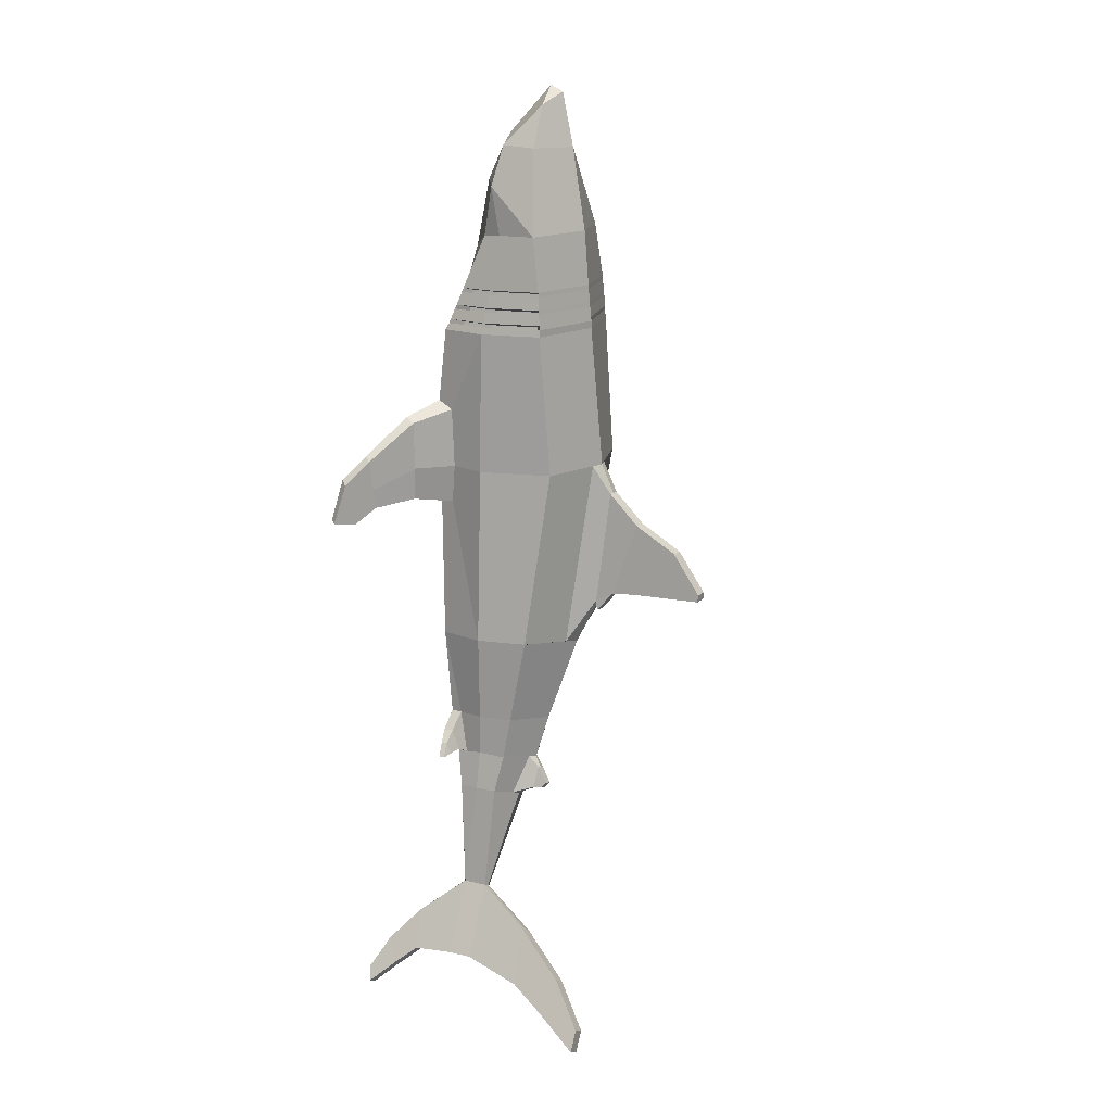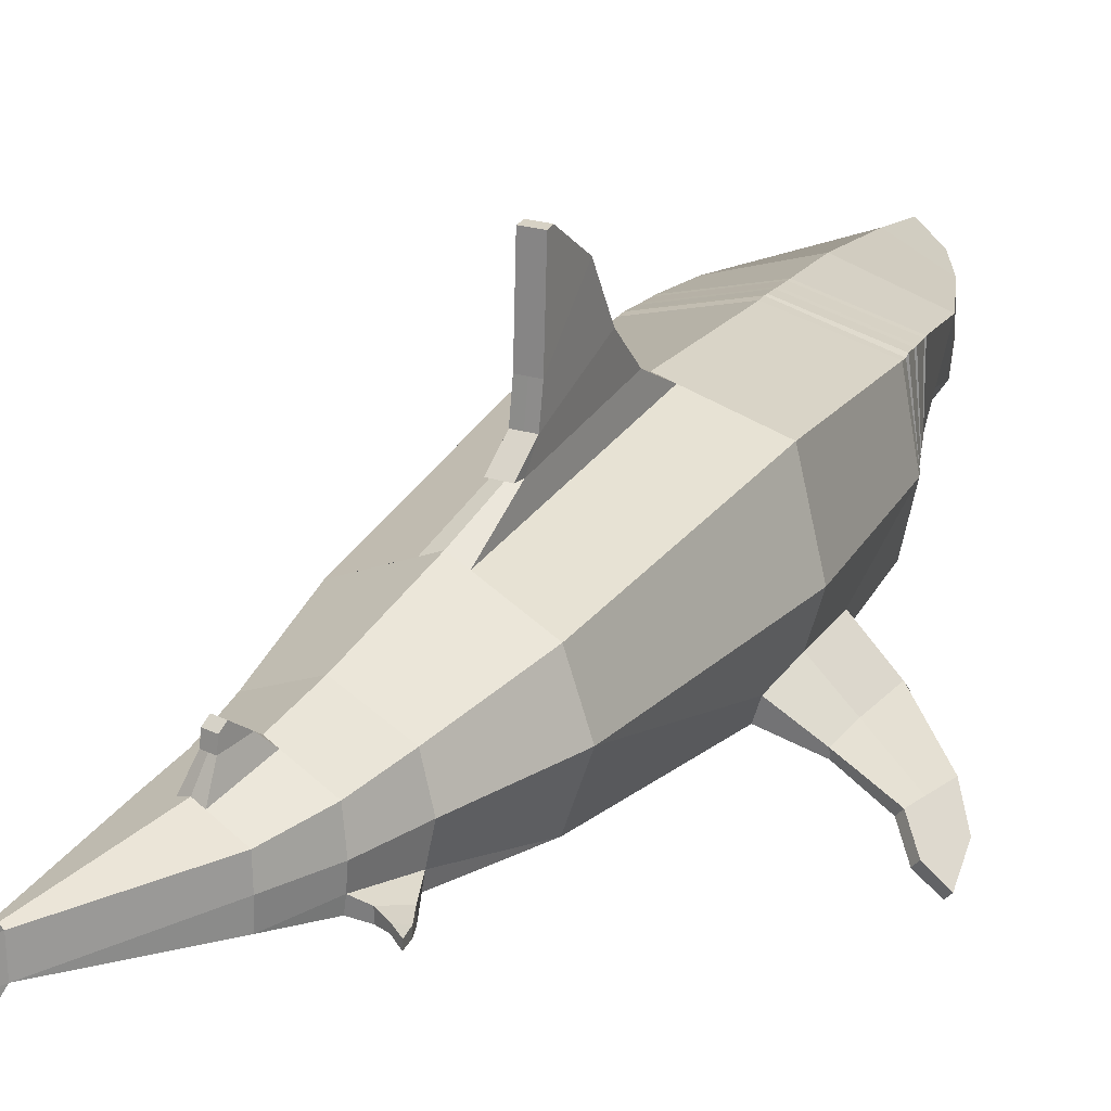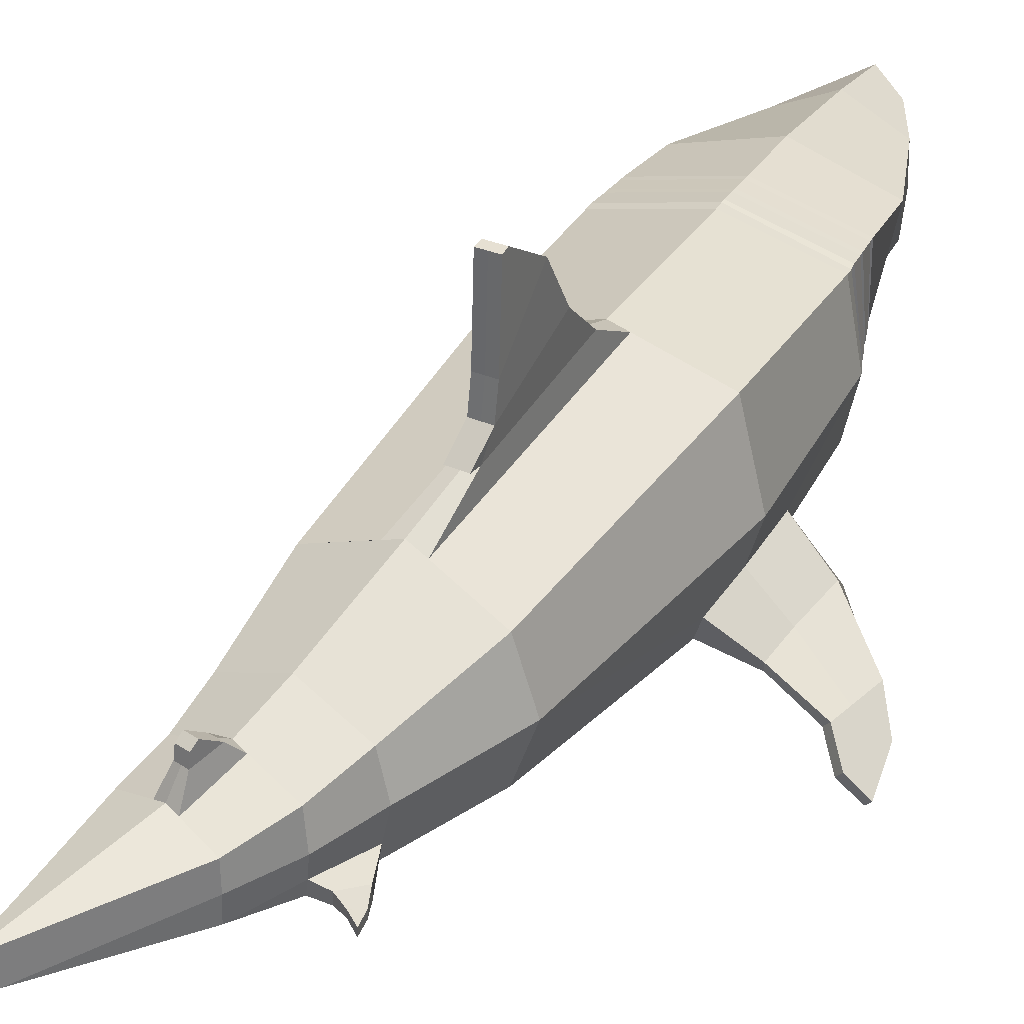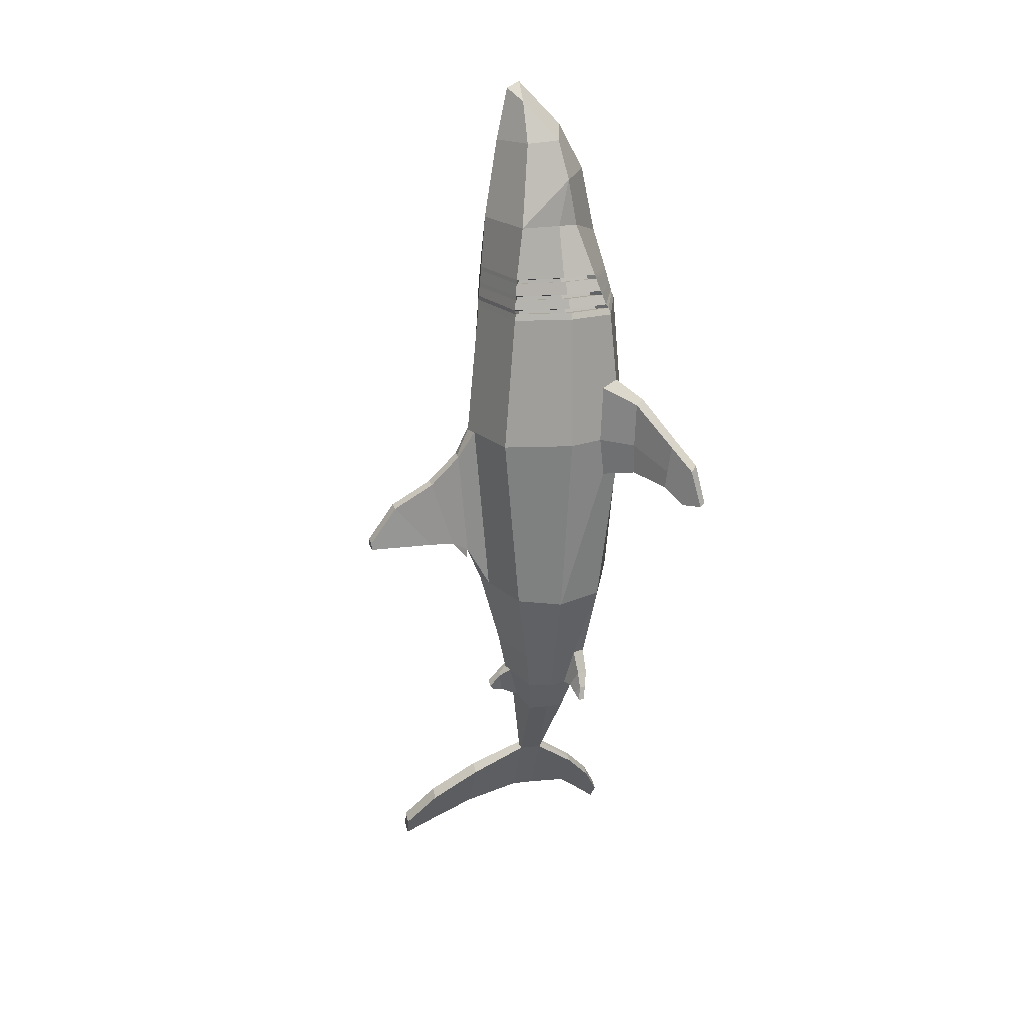
<metadata>
{"format":"obj","ext":"obj","renderer":"f3d","projection":"perspective","resolution":1024,"background":"white","views":[{"elev":16.0,"azim":117.1,"up":"+Z"},{"elev":23.8,"azim":-156.5,"up":"+Y"},{"elev":35.6,"azim":-154.6,"up":"+Y"},{"elev":20.2,"azim":-105.7,"up":"+Z"}]}
</metadata>
<code>
o Shark_Cylinder
v 1.159 -0.6202 1.811
v 1.324 -0.44 -1.049
v 1.429 0.3209 1.807
v 1.589 0.3382 -1.009
v 1.158 1.454 1.809
v 1.317 1.06 -1.051
v 1.457 -0.08735 -3.694
v 1.467 0.2086 -3.689
v 1.448 0.5388 -3.698
v 1.308 -0.3317 -2.425
v 1.439 0.2738 -2.403
v 1.306 0.776 -2.427
v 1.592 0.03587 -5.383
v 1.35 -0.1396 -2.418
v 1.57 0.4076 -5.394
v 2.142 0.03591 -6.491
v 1.36 -0.03284 -3.099
v 2.132 0.4077 -6.496
v 1.856 1.295 -5.906
v 2.248 1.329 -6.733
v 2.15 2.073 -6.531
v 2.401 1.895 -7.067
v 2.457 2.589 -7.178
v 2.609 2.572 -7.498
v 1.206 -0.4116 4.043
v 1.37 0.3286 4.043
v 1.202 1.288 4.042
v 1.889 -0.7021 -5.972
v 2.174 -0.6175 -6.541
v 2.142 -1.159 -6.482
v 2.312 -0.9652 -6.832
v 2.391 -1.431 -6.981
v 2.498 -1.377 -7.199
v 0.7673 0.07972 5.532
v 1.108 1.129 5.587
v 0.9253 0.4322 5.56
v 0.6708 0.9175 6.916
v 0.3558 0.9089 7.569
v 0.6676 0.3741 6.95
v 0.8378 0.2454 6.312
v 0.5249 1.422 -1.171
v 0.2096 1.753 1.803
v 0.1045 2.026 1.34
v 0.2433 1.843 -0.4761
v 0.1147 2.517 0.8555
v 0.204 2.124 -0.3253
v 0.1279 3.193 0.4689
v 0.1808 2.534 -0.2999
v 0.1499 3.641 -0.1638
v 0.1624 3.632 -0.2781
v 1.399 0.2403 -3.065
v 1.334 -0.2057 -3.109
v 1.328 0.6535 -3.105
v 1.046 0.6812 -3.835
v 0.8284 0.881 -3.215
v 0.8165 1.054 -3.389
v 0.9211 1.006 -3.724
v 0.8878 1.225 -3.621
v 0.9144 1.156 -3.706
v 1.265 -0.2473 1.815
v 1.115 -0.5841 1.21
v 1.196 -0.5567 2.872
v 1.727 -0.841 1.318
v 1.746 -0.8699 1.823
v 1.781 -0.8228 2.674
v 1.744 -0.7091 1.821
v 1.775 -0.714 2.578
v 1.726 -0.7365 1.31
v 1.243 -0.2984 2.748
v 1.196 -0.3326 1.198
v 2.324 -1.199 1.596
v 2.41 -1.101 1.563
v 2.285 -1.18 1.294
v 2.39 -1.232 2.112
v 2.47 -1.131 2.034
v 2.371 -1.082 1.263
v 2.785 -1.662 1.089
v 2.872 -1.565 1.056
v 2.535 -1.429 1.04
v 2.667 -1.513 1.748
v 2.747 -1.412 1.67
v 2.622 -1.332 1.009
v 2.656 -1.348 1.293
v 2.62 -1.496 1.271
v 1.53 -0.2296 -3.016
v 1.568 -0.3472 -2.69
v 1.565 -0.191 -2.686
v 1.529 -0.08908 -3.013
v 1.72 -0.216 -3.03
v 1.745 -0.2989 -2.862
v 1.745 -0.2004 -2.862
v 1.719 -0.1274 -3.029
v 1.884 -0.1749 -3.059
v 1.884 -0.2675 -3.064
v 1.749 -0.1996 -2.868
v 1.338 0.3411 4.151
v 1.174 -0.3647 4.146
v 1.196 1.293 4.155
v 1.315 0.3544 4.214
v 1.154 -0.3436 4.209
v 1.192 1.287 4.22
v 1.267 0.357 4.38
v 1.106 -0.2917 4.372
v 1.181 1.269 4.389
v 1.248 0.3795 4.448
v 1.086 -0.2693 4.439
v 1.177 1.265 4.459
v 1.188 0.3869 4.653
v 1.027 -0.2056 4.64
v 1.164 1.247 4.668
v 1.169 0.4151 4.718
v 1.008 -0.1836 4.705
v 1.16 1.245 4.736
v 0.875 -0.07958 4.666
v 0.8915 -0.09574 4.608
v 1.008 1.167 4.693
v 1.011 1.175 4.634
v 1.032 0.4287 4.62
v 1.016 0.4335 4.678
v 0.8304 -0.1521 4.369
v 0.8473 -0.1673 4.311
v 0.9089 1.167 4.384
v 0.9125 1.177 4.325
v 0.9866 0.3964 4.318
v 0.9695 0.3983 4.377
v 0.9527 -0.2049 4.152
v 0.968 -0.2189 4.099
v 0.9834 1.145 4.159
v 0.9867 1.153 4.106
v 1.102 0.3694 4.102
v 1.087 0.3708 4.155
v 0.2554 1.864 -0.6366
v 0.000524 -1.074 1.826
v 0.3375 -0.9096 -1.198
v -1.143 -0.6535 1.839
v -0.6412 -0.4454 -1.35
v -1.429 0.3189 1.803
v -0.9127 0.3314 -1.39
v -1.166 1.452 1.796
v -0.652 1.055 -1.348
v -0.001059 1.819 1.802
v 0.3036 1.524 -1.201
v 0.383 -0.09241 -4.063
v 0.9303 -0.3357 -3.876
v 0.3697 0.2035 -4.07
v 0.3826 0.5338 -4.062
v 0.913 0.7281 -3.881
v 0.5631 -0.6903 -2.558
v -0.182 -0.3362 -2.69
v -0.3148 0.2685 -2.713
v -0.1842 0.7716 -2.689
v 0.5574 1.109 -2.559
v 1.41 0.03494 -5.476
v 1.501 -0.0188 -5.43
v -0.2241 -0.1443 -2.697
v 1.429 0.4069 -5.466
v 1.499 0.4269 -5.431
v 1.983 0.03508 -6.572
v 2.063 -0.01871 -6.532
v 0.02439 -0.0376 -3.408
v 1.991 0.407 -6.568
v 2.061 0.427 -6.533
v 1.755 1.295 -5.957
v 1.653 1.294 -6.007
v 2.044 1.328 -6.831
v 2.146 1.329 -6.782
v 2.048 2.072 -6.581
v 1.946 2.072 -6.63
v 2.197 1.894 -7.165
v 2.298 1.894 -7.116
v 2.356 2.589 -7.227
v 2.254 2.588 -7.277
v 2.405 2.571 -7.597
v 2.507 2.572 -7.548
v 0 -0.8737 4.042
v -1.217 -0.4132 4.045
v -1.375 0.3304 4.043
v -1.202 1.288 4.042
v 1.803 -0.7026 -6.015
v 1.718 -0.703 -6.059
v 2.003 -0.6183 -6.628
v 2.087 -0.6179 -6.585
v 2.057 -1.159 -6.525
v 1.971 -1.159 -6.568
v 2.14 -0.9661 -6.917
v 2.226 -0.9656 -6.875
v 2.305 -1.432 -7.023
v 2.219 -1.432 -7.066
v 2.327 -1.378 -7.285
v 2.412 -1.378 -7.242
v 0 1.608 4.042
v 0 -0.4798 5.272
v -0.7673 0.07966 5.532
v -0 1.485 5.601
v -1.108 1.129 5.587
v -0.9253 0.4321 5.56
v -0 1.272 6.907
v -0.6708 0.9175 6.916
v -0 1.089 7.763
v -0.3558 0.9089 7.569
v -0 0.1609 7.123
v -0.6676 0.3741 6.95
v -0.8378 0.2453 6.312
v -0 -0.2505 6.355
v -0 0.8778 7.861
v 0.09289 1.421 -1.231
v -0.2109 1.753 1.802
v -0.1174 2.026 1.336
v -0.006348 2.026 1.338
v 0.1238 1.842 -0.4861
v 0.006031 1.842 -0.496
v -0.1069 2.517 0.849
v 0.003847 2.517 0.8522
v 0.08439 2.124 -0.333
v -0.03364 2.124 -0.3406
v -0.09367 3.193 0.4614
v 0.01705 3.193 0.4651
v 0.06184 2.534 -0.3056
v -0.05719 2.533 -0.3113
v -0.07171 3.641 -0.1714
v 0.039 3.641 -0.1676
v 0.04333 3.632 -0.2823
v -0.07579 3.632 -0.2864
v 0.7022 -0.5073 -3.25
v -0.009113 0.2348 -3.44
v 0.05019 -0.2102 -3.398
v 0.05073 0.649 -3.4
v 0.6943 0.9423 -3.253
v 0.7813 0.6799 -3.927
v 0.5568 0.8799 -3.288
v 0.8453 1.005 -3.747
v 0.7404 1.054 -3.411
v 0.6636 1.054 -3.433
v 0.7694 1.005 -3.77
v 0.8383 1.155 -3.729
v 0.8122 1.224 -3.643
v 0.7365 1.224 -3.666
v 0.7631 1.155 -3.752
v -1.262 -0.2483 1.816
v -1.093 -0.6034 1.177
v -1.208 -0.5386 2.877
v -1.668 -0.8485 1.315
v -1.72 -0.8781 1.817
v -1.815 -0.8242 2.664
v -1.72 -0.715 1.815
v -1.803 -0.7168 2.567
v -1.669 -0.7445 1.302
v -1.255 -0.2915 2.754
v -1.18 -0.3442 1.155
v -2.278 -1.198 1.547
v -2.362 -1.1 1.507
v -2.217 -1.179 1.248
v -2.383 -1.231 2.056
v -2.458 -1.13 1.972
v -2.301 -1.081 1.21
v -2.7 -1.662 1.007
v -2.784 -1.565 0.9673
v -2.447 -1.429 0.9765
v -2.631 -1.512 1.673
v -2.706 -1.412 1.588
v -2.531 -1.332 0.9389
v -2.587 -1.348 1.219
v -2.549 -1.496 1.201
v -0.1701 -0.2354 -3.388
v -0.3379 -0.3535 -3.081
v -0.3385 -0.1974 -3.086
v -0.1697 -0.09497 -3.391
v -0.3346 -0.2231 -3.485
v -0.429 -0.3063 -3.339
v -0.4292 -0.2079 -3.34
v -0.3348 -0.1345 -3.485
v -0.472 -0.1831 -3.581
v -0.4693 -0.2757 -3.584
v -0.4305 -0.2071 -3.348
v -1.342 0.3315 4.151
v -1.184 -0.3839 4.152
v 0 1.61 4.155
v -1.196 1.27 4.15
v 0 -0.8361 4.126
v -1.315 0.3548 4.214
v 0 1.603 4.221
v -1.161 -0.3443 4.21
v -1.192 1.287 4.22
v 0 -0.8211 4.179
v -1.267 0.3574 4.38
v 0 1.586 4.389
v -1.108 -0.2919 4.372
v -1.181 1.269 4.389
v 0 -0.7823 4.315
v -1.248 0.3798 4.448
v 0 1.579 4.459
v -1.086 -0.2686 4.439
v -1.177 1.265 4.459
v 0 -0.766 4.371
v -1.188 0.3872 4.653
v 0 1.56 4.668
v -1.027 -0.2051 4.64
v -1.164 1.247 4.668
v 0 -0.7164 4.538
v -1.169 0.4152 4.718
v 0 1.554 4.735
v -1.008 -0.1833 4.705
v -1.16 1.245 4.736
v 0 -0.7 4.592
v -0.875 -0.07925 4.665
v -0.8915 -0.09539 4.608
v -1.008 1.167 4.693
v -1.011 1.175 4.634
v -1.032 0.4288 4.62
v -1.016 0.4336 4.678
v -0.8304 -0.1515 4.369
v -0.8473 -0.1667 4.311
v -0.9089 1.167 4.385
v -0.9125 1.177 4.325
v -0.9866 0.3968 4.318
v -0.9695 0.3986 4.377
v -0.9577 -0.2052 4.153
v -0.9733 -0.2192 4.1
v -0.9834 1.145 4.159
v -0.9867 1.154 4.106
v -1.103 0.3708 4.102
v -1.087 0.372 4.155
v 0.1352 1.864 -0.6466
v 0.01816 1.864 -0.6564
f 69 62 65 67
f 3 4 6 5
f 5 6 41 42
f 5 42 141 191 27
f 53 51 8 9
f 55 53 9 54
f 142 41 6 12 152
f 6 4 11 12
f 147 54 9 15 157
f 15 13 16 18
f 18 162 166 20
f 19 20 22 21
f 15 18 20 19
f 157 15 19 163
f 21 22 24 23
f 20 166 170 22
f 163 19 21 167
f 171 23 24 174
f 22 170 174 24
f 167 21 23 171
f 28 30 31 29
f 154 179 28 13
f 13 28 29 16
f 30 32 33 31
f 29 31 186 182
f 179 183 30 28
f 187 190 33 32
f 31 33 190 186
f 183 187 32 30
f 70 60 66 68
f 16 29 182 159
f 3 5 27 26
f 16 159 162 18
f 113 301 194 35
f 111 113 35 36
f 35 194 197 37
f 37 197 199 38
f 38 199 205
f 38 39 37
f 39 38 205 201
f 36 35 40
f 37 39 40 35
f 42 41 44 43
f 44 210 323 132
f 141 42 43 209
f 41 142 210 44
f 45 46 48 47
f 209 43 45 213
f 43 44 46 45
f 47 48 50 49
f 46 214 218 48
f 213 45 47 217
f 49 50 222 221
f 48 218 222 50
f 217 47 49 221
f 152 12 53 55 228
f 12 11 51 53
f 55 54 57 56
f 56 57 59 58
f 54 147 231 57
f 228 55 56 232
f 236 58 59 235
f 232 56 58 236
f 57 231 235 59
f 64 63 73 71
f 67 65 74 75
f 61 70 68 63
f 62 1 64 65
f 60 69 67 66
f 1 61 63 64
f 73 76 82 79
f 71 73 79 84
f 68 66 72 76
f 65 64 71 74
f 63 68 76 73
f 66 67 75 72
f 77 79 82 78
f 77 78 81 80
f 72 75 81 83
f 74 71 84 80
f 76 72 83 82
f 75 74 80 81
f 82 83 78
f 83 81 78
f 84 79 77
f 80 84 77
f 9 8 13 15
f 26 27 98 96
f 27 191 277 98
f 101 99 131 128
f 98 277 281 101
f 96 98 129 130
f 99 101 104 102
f 101 281 286 104
f 105 106 120 125
f 104 286 291 107
f 103 102 124 121
f 105 107 110 108
f 107 291 296 110
f 110 296 301 113
f 111 112 114 119
f 118 117 116 119
f 115 118 119 114
f 109 108 118 115
f 112 109 115 114
f 108 110 117 118
f 113 111 119 116
f 124 123 122 125
f 121 124 125 120
f 106 103 121 120
f 102 104 123 124
f 107 105 125 122
f 104 107 122 123
f 130 129 128 131
f 127 130 131 126
f 98 101 128 129
f 100 97 127 126
f 97 96 130 127
f 99 100 126 131
f 46 44 132
f 214 46 132 323
f 110 113 116 117
f 248 246 244 241
f 137 139 140 138
f 139 207 206 140
f 139 178 191 141 207
f 227 146 145 225
f 230 229 146 227
f 142 152 151 140 206
f 140 151 150 138
f 147 157 156 146 229
f 156 161 158 153
f 161 165 166 162
f 164 168 169 165
f 156 164 165 161
f 157 163 164 156
f 168 172 173 169
f 165 169 170 166
f 163 167 168 164
f 171 174 173 172
f 169 173 174 170
f 167 171 172 168
f 180 181 185 184
f 154 153 180 179
f 153 158 181 180
f 184 185 189 188
f 181 182 186 185
f 179 180 184 183
f 187 188 189 190
f 185 186 190 189
f 183 184 188 187
f 249 247 245 239
f 158 159 182 181
f 137 177 178 139
f 158 161 162 159
f 303 195 194 301
f 300 196 195 303
f 195 198 197 194
f 198 200 199 197
f 200 205 199
f 200 198 202
f 202 201 205 200
f 196 203 195
f 198 195 203 202
f 207 208 211 206
f 211 324 323 210
f 141 209 208 207
f 206 211 210 142
f 212 216 219 215
f 209 213 212 208
f 208 212 215 211
f 216 220 223 219
f 215 219 218 214
f 213 217 216 212
f 220 221 222 223
f 219 223 222 218
f 217 221 220 216
f 152 228 230 227 151
f 151 227 225 150
f 230 233 234 229
f 233 237 238 234
f 229 234 231 147
f 228 232 233 230
f 236 235 238 237
f 232 236 237 233
f 234 238 235 231
f 243 250 252 242
f 246 254 253 244
f 240 242 247 249
f 241 244 243 135
f 239 245 246 248
f 135 243 242 240
f 252 258 261 255
f 250 263 258 252
f 247 255 251 245
f 244 253 250 243
f 242 252 255 247
f 245 251 254 246
f 256 257 261 258
f 256 259 260 257
f 251 262 260 254
f 253 259 263 250
f 255 261 262 251
f 254 260 259 253
f 261 257 262
f 262 257 260
f 263 256 258
f 259 256 263
f 146 156 153 145
f 177 275 278 178
f 178 278 277 191
f 283 319 322 280
f 278 283 281 277
f 275 321 320 278
f 280 285 288 283
f 283 288 286 281
f 290 316 311 292
f 288 293 291 286
f 287 312 315 285
f 290 295 298 293
f 293 298 296 291
f 298 303 301 296
f 300 310 305 302
f 309 310 307 308
f 306 305 310 309
f 297 306 309 295
f 302 305 306 297
f 295 309 308 298
f 303 307 310 300
f 315 316 313 314
f 312 311 316 315
f 292 311 312 287
f 285 315 314 288
f 293 313 316 290
f 288 314 313 293
f 321 322 319 320
f 318 317 322 321
f 278 320 319 283
f 282 317 318 276
f 276 318 321 275
f 280 322 317 282
f 215 324 211
f 214 323 324 215
f 298 308 307 303
f 133 134 2 61 1
f 52 224 144 7
f 17 52 7
f 4 2 14 11
f 2 134 148 10
f 7 144 154 13
f 8 7 13
f 2 10 14
f 112 111 36 34
f 133 1 62 25 175
f 304 112 34 192
f 40 204 192 34
f 40 34 36
f 39 201 204 40
f 14 10 86 87
f 10 148 224 52
f 69 26 25 62
f 60 3 26 69
f 61 2 4 70
f 70 4 3 60
f 51 17 7 8
f 11 14 17 51
f 87 86 90 91
f 10 52 85 86
f 17 14 87 88
f 52 17 88 85
f 91 90 94 93 95
f 90 89 94
f 85 88 92 89
f 88 87 91 95 92
f 93 94 89 92
f 92 95 93
f 86 85 89 90
f 175 25 97 279
f 25 26 96 97
f 279 97 100 284
f 284 100 103 289
f 100 99 102 103
f 289 103 106 294
f 294 106 109 299
f 106 105 108 109
f 299 109 112 304
f 133 135 240 136 134
f 226 143 144 224
f 160 143 226
f 138 150 155 136
f 136 149 148 134
f 143 153 154 144
f 145 153 143
f 136 155 149
f 302 193 196 300
f 133 175 176 241 135
f 304 192 193 302
f 203 193 192 204
f 203 196 193
f 202 203 204 201
f 155 266 265 149
f 149 226 224 148
f 248 241 176 177
f 239 248 177 137
f 240 249 138 136
f 249 239 137 138
f 225 145 143 160
f 150 225 160 155
f 266 270 269 265
f 149 265 264 226
f 160 267 266 155
f 226 264 267 160
f 270 274 272 273 269
f 269 273 268
f 264 268 271 267
f 267 271 274 270 266
f 272 271 268 273
f 271 272 274
f 265 269 268 264
f 175 279 276 176
f 176 276 275 177
f 279 284 282 276
f 284 289 287 282
f 282 287 285 280
f 289 294 292 287
f 294 299 297 292
f 292 297 295 290
f 299 304 302 297

</code>
